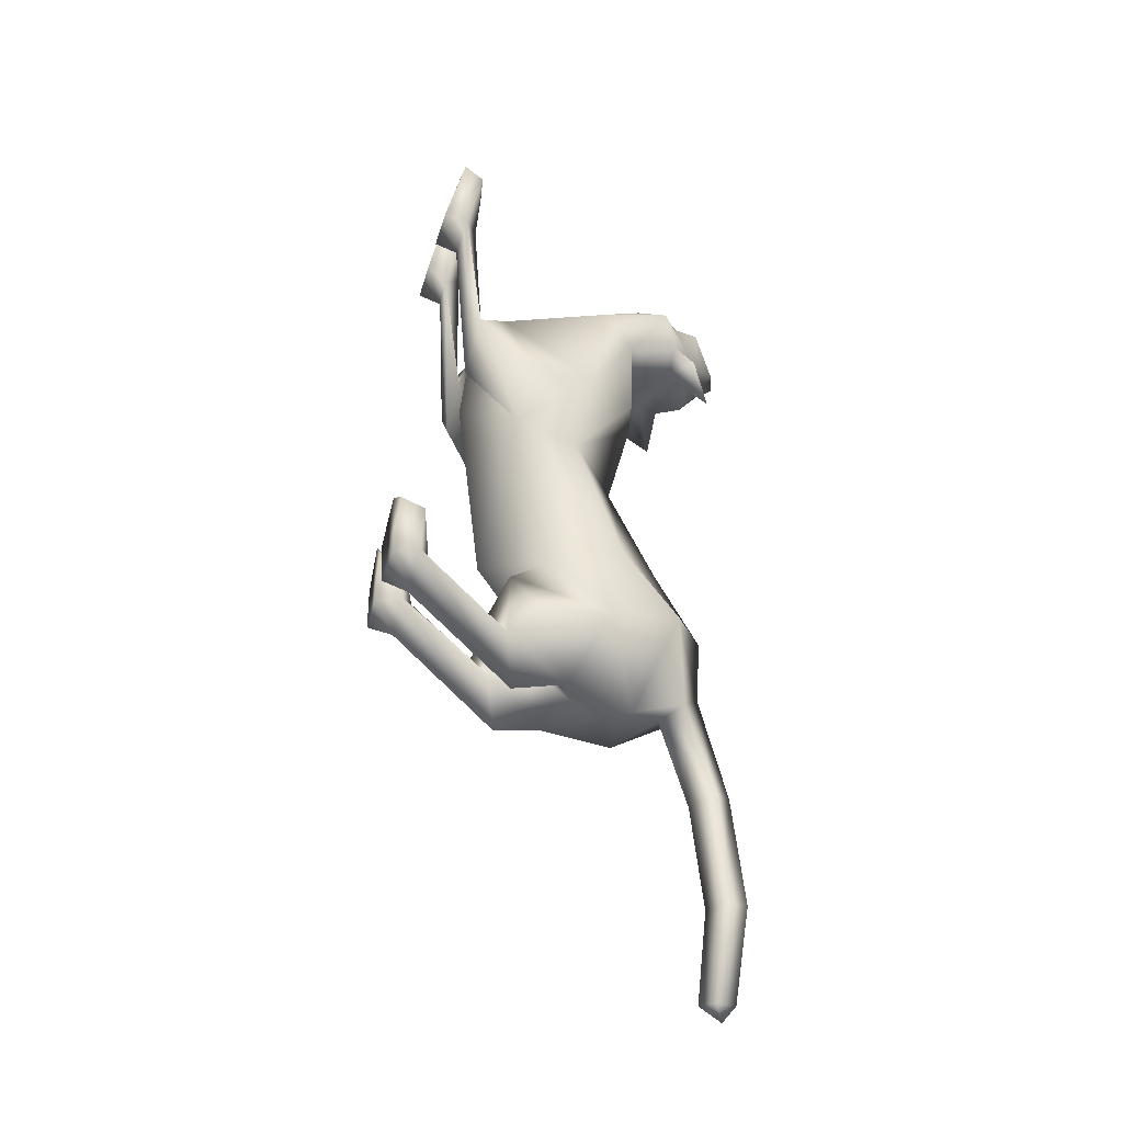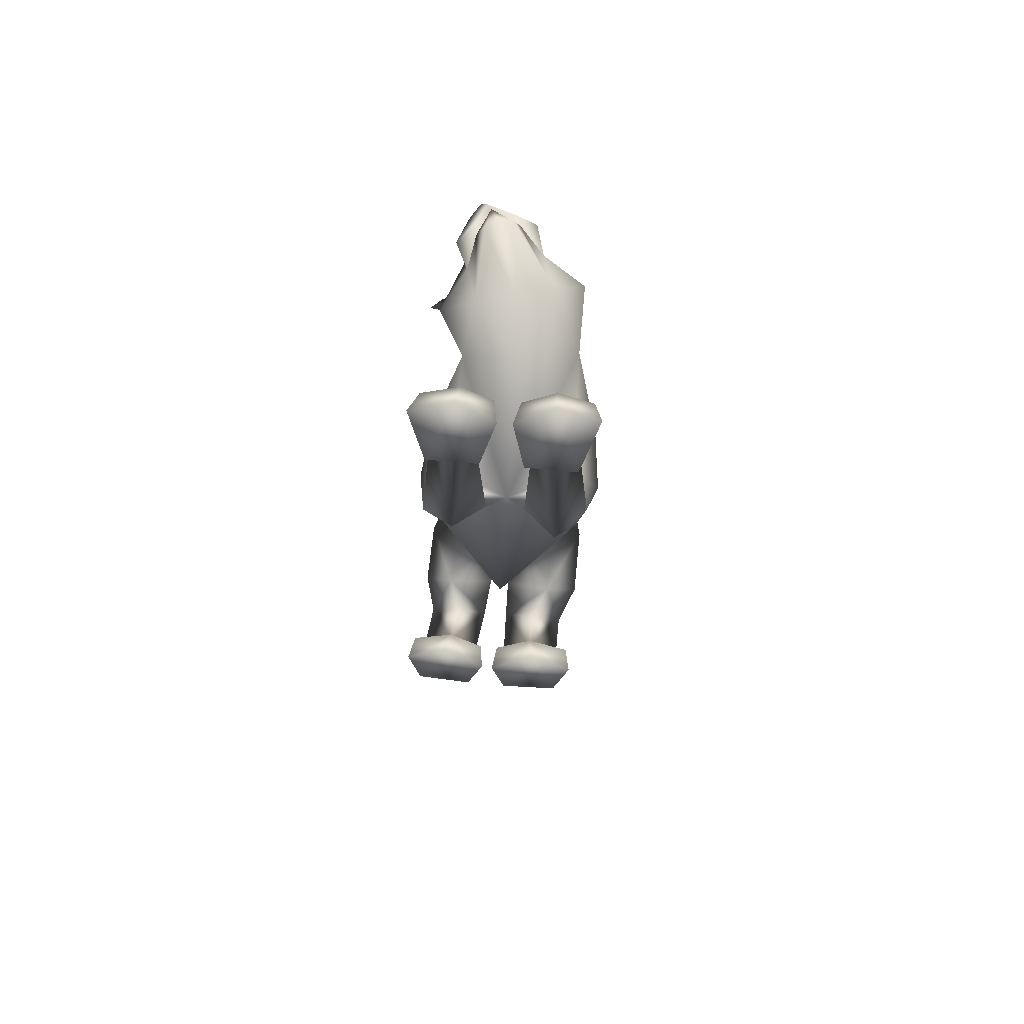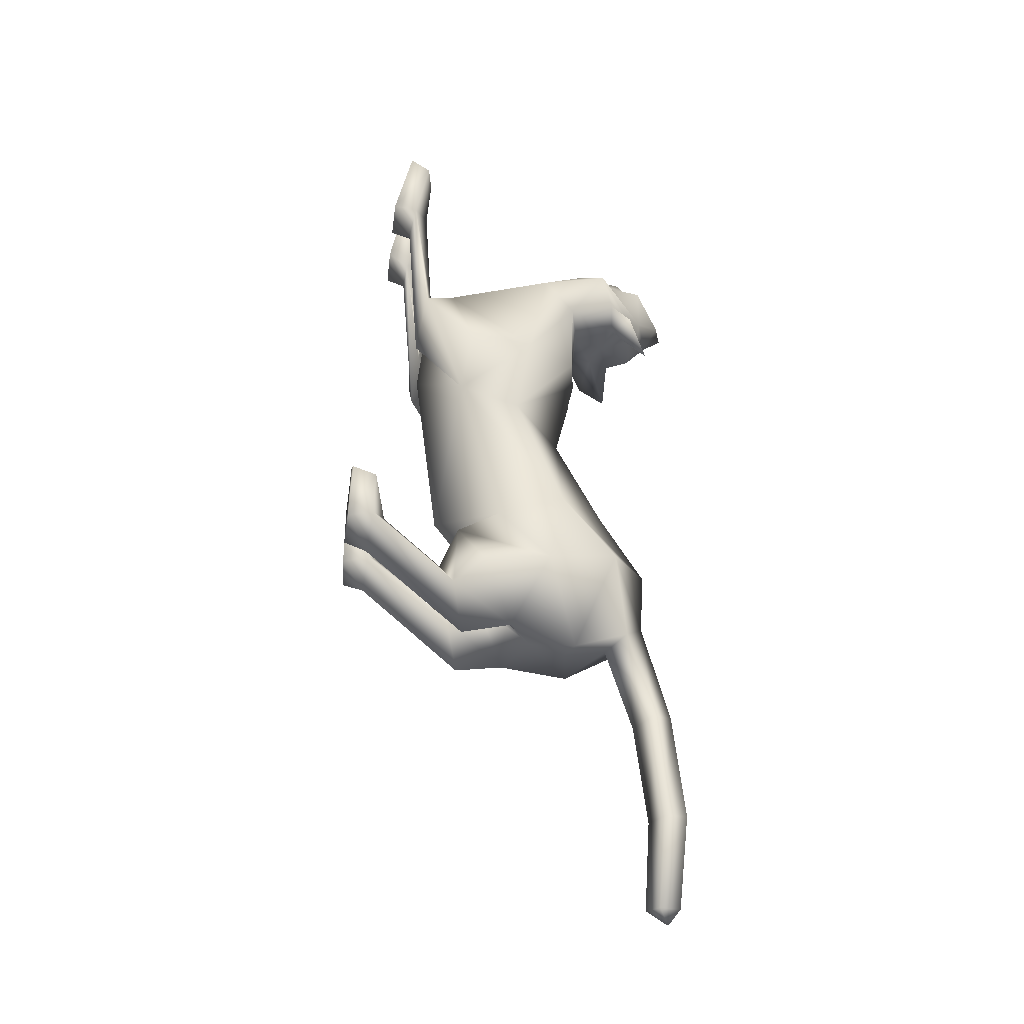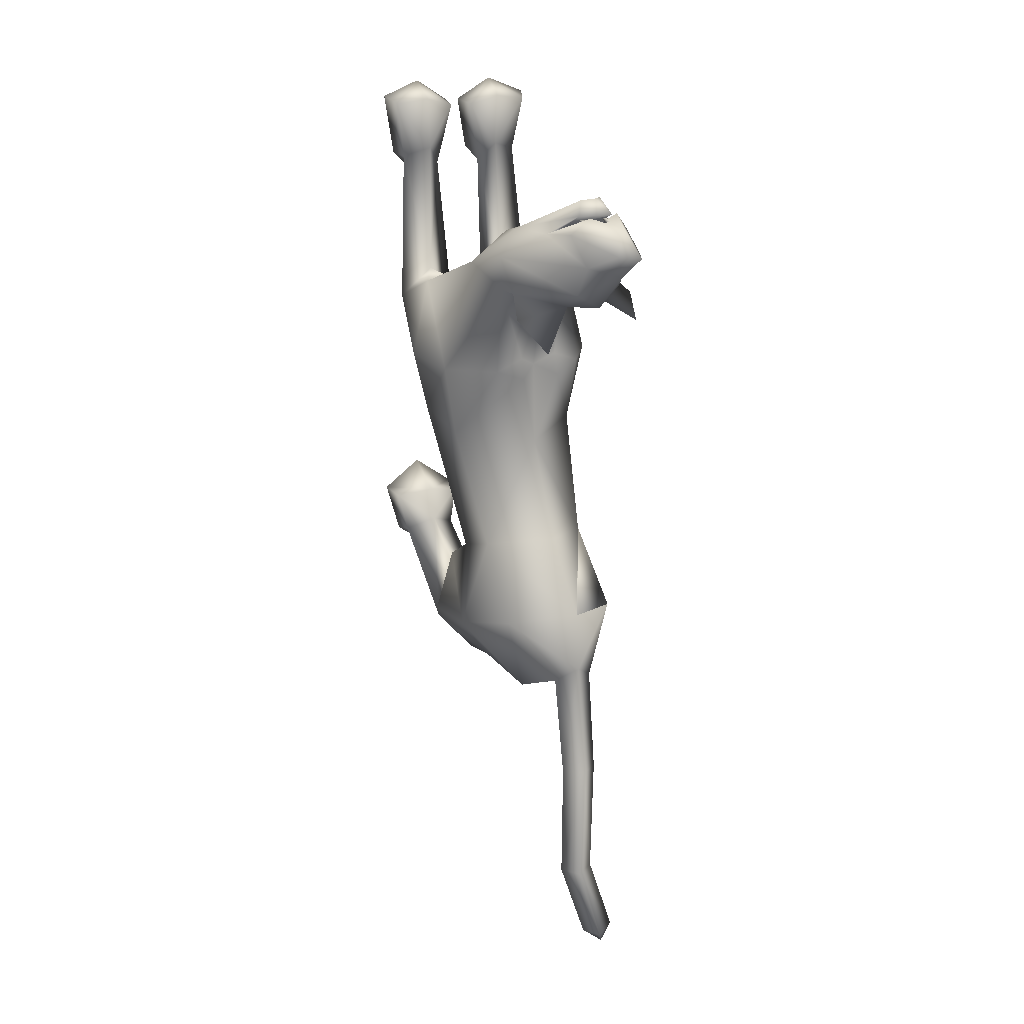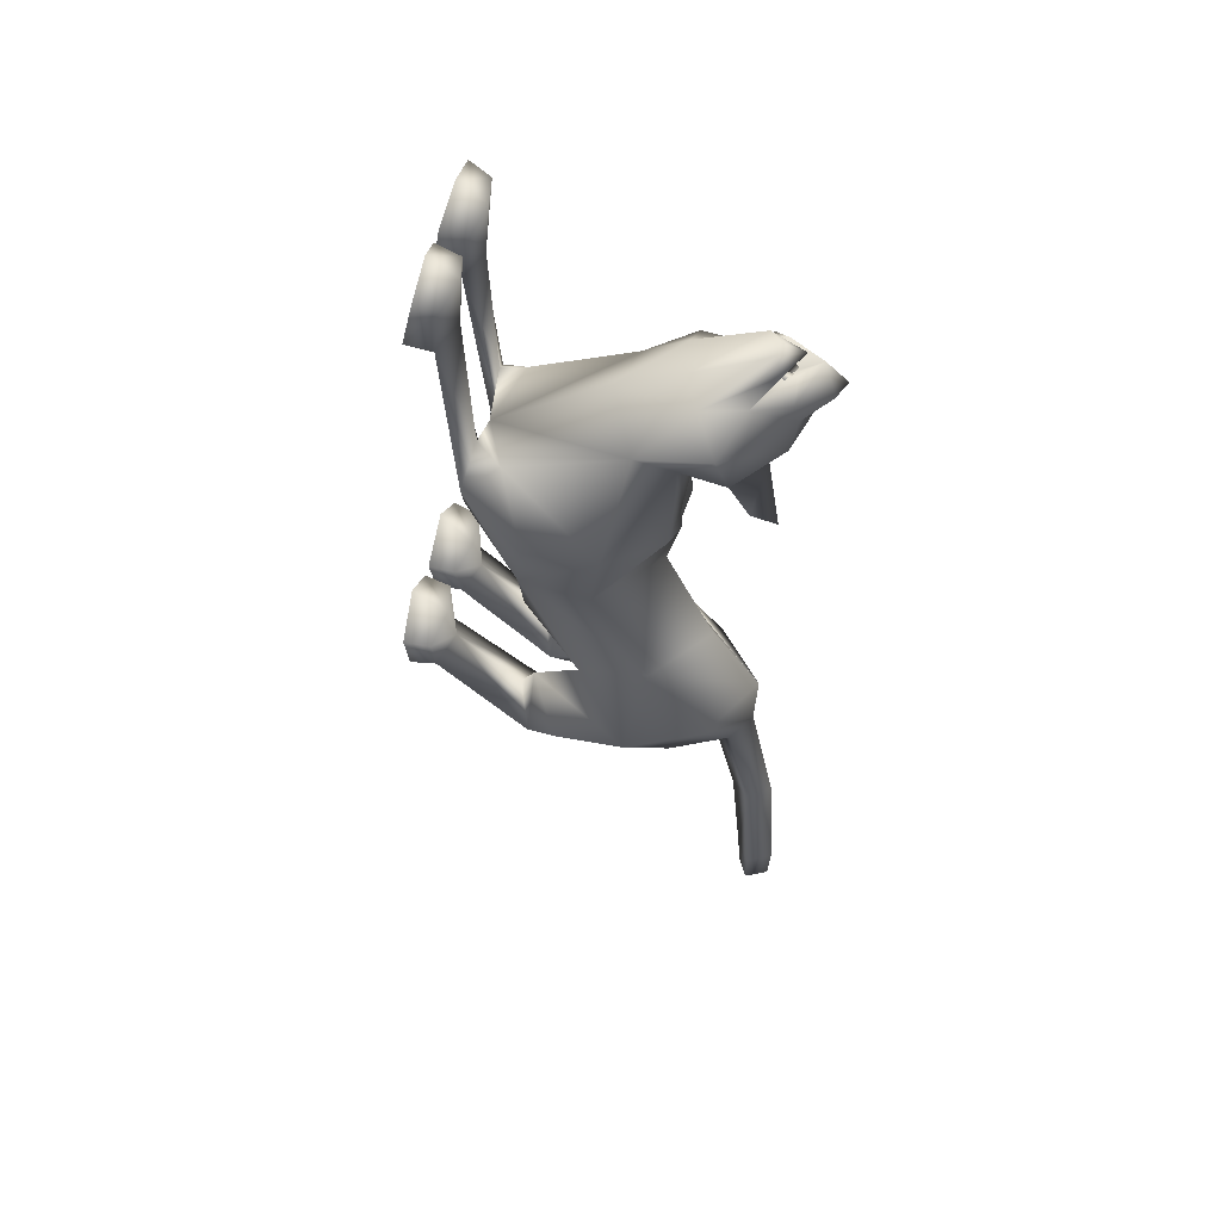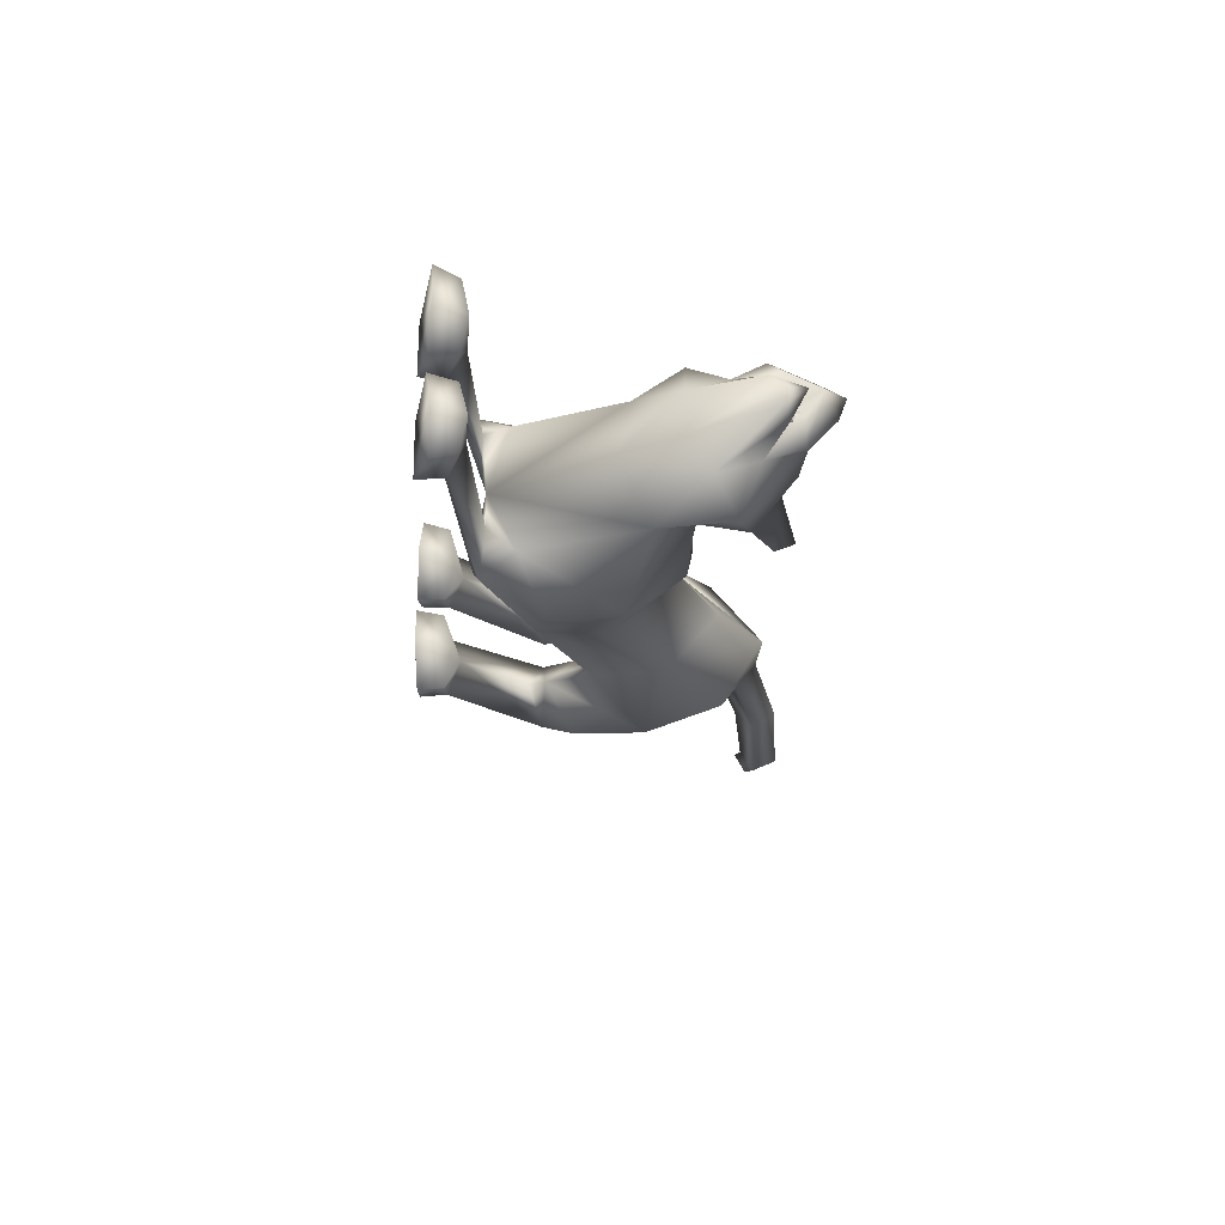
<metadata>
{"format":"obj","ext":"obj","renderer":"f3d","projection":"perspective","resolution":1024,"background":"white","views":[{"elev":-35.2,"azim":78.8,"up":"+Z"},{"elev":63.2,"azim":8.4,"up":"+Z"},{"elev":-34.9,"azim":86.7,"up":"+Z"},{"elev":17.2,"azim":157.0,"up":"+Z"},{"elev":52.5,"azim":107.4,"up":"+Z"},{"elev":64.7,"azim":93.8,"up":"+Z"}]}
</metadata>
<code>
o schering_meshes[0].009
v -0.09771 0.2723 0.1584
v -0.1015 0.2896 0.166
v -0.08238 0.2376 0.195
v -0.03316 0.326 0.08414
v 0.1105 0.2234 0.1014
v -0.01557 0.3164 0.02963
v -0.1 0.3445 0.06479
v -0.07695 0.373 0.1105
v -0.1017 0.3466 0.1621
v 0.001549 0.32 0.151
v -0.04213 0.3162 0.1808
v -0.1167 0.2813 0.1834
v -0.1485 0.252 0.1564
v -0.1217 0.3856 0.1062
v -0.1376 0.3427 0.1132
v -0.1262 0.2835 0.08736
v -0.1319 0.2677 0.03579
v -0.161 0.1221 0.1092
v -0.07478 0.295 -0.002405
v -0.1117 0.2682 0.1663
v -0.04692 0.2956 0.1562
v -0.03294 0.2591 0.1934
v -0.05765 0.3099 0.1644
v -0.0348 0.303 0.1635
v -0.02912 0.228 0.00146
v 0.1858 -0.08426 -0.1492
v -0.1702 -0.1126 -0.139
v -0.08287 0.3073 0.1551
v -0.07863 0.2973 0.1766
v -0.01591 0.2692 0.1642
v -0.0173 0.2689 0.1208
v -0.02987 0.2832 0.1409
v -0.1005 0.2329 0.1671
v -0.09995 0.2526 0.1437
v -0.09791 0.2354 0.1239
v -0.08859 0.3188 0.1864
v -0.02894 0.2921 0.1829
v -0.03899 0.2773 0.2122
v -0.07111 0.2789 0.2147
v -0.09159 0.2536 0.2138
v -0.1081 0.2562 0.1856
v -0.1832 0.2467 -0.04374
v -0.1954 0.192 0.005174
v 0.04952 0.3229 -0.08252
v 0.1001 0.284 -0.01636
v -0.04142 0.1291 -0.8431
v 0.06172 -0.2809 0.2671
v 0.1114 -0.2417 0.4177
v 0.03827 -0.2581 0.3744
v 0.04571 -0.2086 0.3656
v 0.1572 -0.274 0.2626
v 0.1888 -0.2372 0.3869
v 0.1719 -0.1963 0.3724
v 0.1062 -0.1898 0.3813
v -0.01671 -0.2864 0.2695
v 0.01089 -0.2602 0.375
v -0.06063 -0.2554 0.4191
v -0.1129 -0.2926 0.2707
v -0.1435 -0.2662 0.3888
v -0.06158 -0.2031 0.3827
v -0.1286 -0.2212 0.3763
v -0.001139 -0.212 0.3666
v 0.1459 0.086 -0.7153
v -0.1934 0.05148 -0.7147
v -0.0885 0.284 -1.394
v -0.08631 0.3267 -1.424
v -0.05142 0.3083 -1.402
v -0.11 0.3234 -1.387
v -0.07204 0.3512 -1.395
v 0.139 -0.3393 -0.6236
v 0.03166 -0.3493 -0.6218
v 0.006831 -0.3506 -0.5227
v 0.09064 -0.3405 -0.4627
v 0.07853 -0.278 -0.5192
v 0.1701 -0.3327 -0.5187
v 0.01036 -0.2997 -0.5314
v 0.157 -0.2842 -0.5292
v -0.1512 -0.3568 -0.6143
v -0.04585 -0.3537 -0.6198
v -0.1669 -0.3054 -0.5254
v -0.09121 -0.2893 -0.519
v -0.1724 -0.3555 -0.513
v -0.09234 -0.3516 -0.4558
v -0.01484 -0.3519 -0.5221
v -0.02339 -0.3018 -0.5309
v -0.006289 0.1225 -0.1456
v -0.005431 0.1678 0.007444
v 0.1179 0.08805 0.07309
v 0.07832 0.153 0.02238
v -0.1034 0.03746 0.09032
v -0.08127 0.1159 0.0289
v 0.01402 0.02485 0.1237
v 0.01142 -0.2073 -0.161
v -0.01248 0.1162 -0.3157
v 0.1307 0.01789 -0.3066
v -0.1408 -1.4e-05 -0.2983
v 0.03217 0.1508 -0.1261
v 0.135 -0.1317 -0.000497
v -0.09593 -0.1625 -0.002024
v -0.04557 0.1408 -0.1216
v 0.05449 0.1762 0.1505
v -0.04124 0.2132 0.1158
v 0.02444 0.2533 0.1458
v -0.1181 0.1957 0.1504
v -0.0133 0.1364 0.1565
v -0.09078 0.1241 0.1553
v -0.09656 0.2081 0.01285
v -0.1141 0.2509 0.01194
v -0.1594 0.1631 0.04508
v 0.02999 0.2493 0.00653
v 0.09154 0.2442 0.02941
v -0.006883 0.2875 0.003219
v -0.004472 -0.1565 -0.5447
v -0.01415 0.2109 -0.5084
v 0.05246 -0.201 -0.05351
v 0.1144 -0.2112 -0.1392
v 0.1086 -0.182 0.01879
v 0.1727 -0.1906 -0.0391
v -0.02175 -0.2064 -0.05213
v -0.08879 -0.22 -0.1315
v -0.07094 -0.2044 0.009615
v -0.1418 -0.2262 -0.05988
v -0.02996 0.3013 -0.6522
v 0.1129 -0.2376 0.2126
v 0.1516 -0.2237 0.2596
v 0.09909 -0.1985 0.2777
v 0.06916 -0.2354 0.2421
v -0.02923 -0.244 0.2441
v -0.06004 -0.2119 0.2805
v -0.1124 -0.2438 0.2653
v -0.07453 -0.2511 0.2182
v -0.0838 0.2524 -0.8116
v -0.04317 0.2149 -0.8327
v -0.03896 0.2949 -0.7775
v -8e-05 0.2593 -0.8109
v 0.02779 0.1452 -0.8601
v -0.1147 0.1349 -0.8591
v 0.001479 0.3073 -1.005
v -0.03501 0.2672 -1.019
v -0.03007 0.3468 -0.9958
v -0.06865 0.3137 -0.9995
v -0.002421 -0.0551 -0.7279
v 0.05667 0.009115 -0.8312
v 0.1524 -0.05058 -0.7271
v 0.09364 -0.1065 -0.622
v -0.04156 -0.05734 -0.7275
v -0.1219 -0.002695 -0.8313
v -0.1886 -0.0705 -0.7283
v -0.1218 -0.1197 -0.6162
v -0.03138 0.2898 -1.232
v -0.05199 0.3363 -1.223
v -0.0124 0.3654 -1.224
v 0.008923 0.3195 -1.233
v 0.1251 -0.1137 -0.7712
v 0.05391 -0.09449 -0.8501
v 0.002631 -0.1216 -0.7614
v 0.0672 -0.144 -0.6979
v -0.04666 -0.1241 -0.7613
v -0.1088 -0.1012 -0.8494
v -0.166 -0.1304 -0.7662
v -0.1035 -0.1534 -0.6979
v 0.07634 -0.2654 -0.5872
v 0.1361 -0.2868 -0.6115
v 0.0709 -0.3002 -0.6684
v 0.02314 -0.2969 -0.609
v -0.04196 -0.3006 -0.6071
v -0.09552 -0.2757 -0.5842
v -0.09224 -0.3096 -0.6641
v -0.1534 -0.3043 -0.605
v 0.08597 0.1461 -0.1513
v 0.02907 0.1538 -0.1693
v 0.1641 0.04694 -0.1577
v 0.1489 -0.1073 -0.2746
v -0.1665 0.02353 -0.1386
v -0.1019 0.1305 -0.1416
v -0.04985 0.1491 -0.1661
v -0.1398 -0.1275 -0.2669
v 0.09444 -0.01798 -0.5746
v 0.09774 0.1188 -0.5326
v 0.09672 0.2288 -0.6769
v -0.1235 0.1038 -0.5293
v -0.1184 -0.03703 -0.5726
v -0.1523 0.1979 -0.6785
v -0.1522 0.1978 -0.6786
v 0.01751 -0.1932 -0.02783
v -0.03603 0.05593 -0.8222
v 0.9205 -0.4447 -0.6462
v -0.1512 0.1967 -0.6792
v -0.02886 0.3002 -0.653
v -0.1224 0.1026 -0.5298
v -0.03011 0.3015 -0.6521
v -0.1237 0.104 -0.5292
f 181 188 184
f 188 192 183
f 181 189 190
f 189 192 190
f 181 190 188
f 188 190 192
f 181 123 189
f 189 191 192
f 1 2 3
f 4 5 6
f 7 4 6
f 7 8 4
f 9 10 8
f 8 10 4
f 11 10 9
f 12 9 13
f 14 8 7
f 14 9 8
f 14 15 9
f 9 15 13
f 15 16 13
f 7 16 15
f 14 7 15
f 7 17 16
f 16 17 18
f 6 19 7
f 17 7 19
f 2 20 3
f 20 1 3
f 21 22 23
f 23 22 24
f 24 22 21
f 25 107 108
f 18 17 109
f 108 17 19
f 17 108 109
f 25 108 19
f 42 43 108
f 108 43 109
f 108 107 42
f 43 42 107
f 109 43 107
f 107 25 87
f 88 89 5
f 90 18 91
f 18 109 91
f 91 109 107
f 91 107 87
f 110 87 25
f 112 111 45
f 89 87 110
f 89 110 111
f 5 89 111
f 5 111 6
f 44 112 45
f 111 110 45
f 45 110 44
f 112 44 110
f 6 111 112
f 112 19 6
f 25 19 112
f 25 112 110
f 88 5 101
f 28 29 30
f 30 31 32
f 28 33 29
f 33 28 34
f 33 34 35
f 102 11 9
f 11 103 10
f 103 4 10
f 4 103 5
f 30 103 102
f 102 103 11
f 33 102 104
f 102 12 104
f 102 9 12
f 12 13 104
f 33 29 102
f 30 102 29
f 36 30 29
f 36 37 30
f 38 37 36
f 36 29 33
f 39 38 36
f 103 30 37
f 37 101 103
f 38 101 37
f 38 105 101
f 38 39 105
f 40 105 39
f 39 36 40
f 40 36 41
f 36 33 41
f 104 41 33
f 40 106 105
f 40 41 106
f 106 41 104
f 5 103 101
f 92 88 101
f 101 105 92
f 106 92 105
f 104 13 16
f 16 18 104
f 18 106 104
f 90 106 18
f 92 106 90
f 30 32 28
f 87 89 97
f 97 89 170
f 170 171 97
f 172 89 88
f 172 170 89
f 97 171 86
f 97 86 87
f 88 98 172
f 172 98 26
f 99 185 90
f 174 90 91
f 174 91 175
f 100 87 86
f 100 86 176
f 175 100 176
f 100 175 91
f 87 100 91
f 99 174 27
f 90 174 99
f 92 90 185
f 185 88 92
f 88 185 98
f 185 93 173
f 94 171 95
f 95 171 170
f 95 170 172
f 173 95 172
f 185 177 93
f 96 174 175
f 96 175 176
f 94 96 176
f 86 94 176
f 86 171 94
f 177 174 96
f 27 174 177
f 26 173 172
f 185 173 115
f 115 173 116
f 117 118 98
f 118 26 98
f 117 98 185
f 117 185 115
f 118 173 26
f 116 173 118
f 185 119 177
f 119 120 177
f 121 99 122
f 121 185 99
f 122 99 27
f 122 27 177
f 120 122 177
f 121 119 185
f 93 177 113
f 93 113 173
f 177 96 181
f 182 181 64
f 96 94 181
f 94 114 181
f 182 177 181
f 177 182 113
f 173 113 178
f 94 179 114
f 95 179 94
f 178 63 179
f 178 179 173
f 173 179 95
f 113 182 186
f 191 183 192
f 179 180 123
f 136 186 46
f 179 123 114
f 137 46 186
f 181 114 123
f 63 180 179
f 184 137 64
f 180 63 136
f 113 186 178
f 64 181 184
f 186 142 178
f 186 136 143
f 63 144 143
f 143 142 186
f 145 178 142
f 178 145 63
f 143 136 63
f 144 63 145
f 186 182 146
f 147 64 137
f 64 147 148
f 186 147 137
f 147 186 146
f 149 146 182
f 148 149 64
f 182 64 149
f 184 132 137
f 137 132 133
f 184 134 132
f 46 137 133
f 46 133 136
f 136 133 135
f 180 136 135
f 180 135 134
f 180 134 123
f 184 123 134
f 124 116 125
f 47 48 49
f 49 50 47
f 51 48 47
f 51 52 48
f 53 126 54
f 53 125 126
f 52 51 53
f 53 51 125
f 125 51 124
f 51 47 124
f 48 53 54
f 49 48 50
f 50 48 54
f 117 115 127
f 116 118 125
f 47 127 124
f 115 116 127
f 52 53 48
f 117 125 118
f 50 127 47
f 50 126 127
f 50 54 126
f 125 117 126
f 124 127 116
f 127 126 117
f 158 159 147
f 147 160 148
f 146 158 147
f 158 149 161
f 149 148 160
f 160 161 149
f 146 149 158
f 160 147 159
f 154 155 143
f 142 156 145
f 142 143 156
f 156 143 155
f 145 154 144
f 143 144 154
f 154 145 157
f 156 157 145
f 166 158 167
f 158 166 159
f 168 159 166
f 167 160 169
f 160 167 161
f 161 167 158
f 168 169 159
f 159 169 160
f 78 168 79
f 169 168 78
f 169 78 80
f 80 167 169
f 81 82 83
f 84 81 83
f 84 85 81
f 84 79 85
f 82 80 78
f 81 80 82
f 80 81 167
f 85 167 81
f 85 166 167
f 85 79 166
f 79 168 166
f 84 83 79
f 83 78 79
f 83 82 78
f 128 121 129
f 55 56 57
f 58 57 59
f 57 60 61
f 56 62 57
f 62 60 57
f 62 129 60
f 61 60 129
f 61 129 130
f 61 130 58
f 130 131 58
f 58 131 55
f 56 55 62
f 62 55 128
f 62 128 129
f 131 130 120
f 130 129 121
f 55 131 128
f 131 120 128
f 119 128 120
f 121 128 119
f 59 57 61
f 59 61 58
f 58 55 57
f 120 130 122
f 121 122 130
f 162 163 154
f 163 70 164
f 70 71 164
f 72 73 74
f 74 73 75
f 155 154 163
f 76 74 162
f 77 163 162
f 164 155 163
f 164 165 155
f 156 155 165
f 72 74 76
f 157 156 162
f 165 162 156
f 75 70 77
f 76 162 165
f 154 157 162
f 76 165 71
f 71 165 164
f 77 162 74
f 163 77 70
f 73 70 75
f 74 75 77
f 73 71 70
f 72 76 71
f 72 71 73
f 138 135 139
f 133 139 135
f 140 134 138
f 140 141 134
f 141 132 134
f 141 139 132
f 133 132 139
f 138 134 135
f 139 141 150
f 65 66 67
f 66 68 69
f 150 151 68
f 69 68 152
f 140 151 141
f 139 150 138
f 68 151 152
f 67 152 153
f 138 150 153
f 65 68 66
f 69 152 67
f 67 150 65
f 66 69 67
f 150 67 153
f 68 65 150
f 153 140 138
f 150 141 151
f 152 140 153
f 152 151 140
f 184 189 123
f 189 183 191
f 184 188 189
f 189 188 183

</code>
